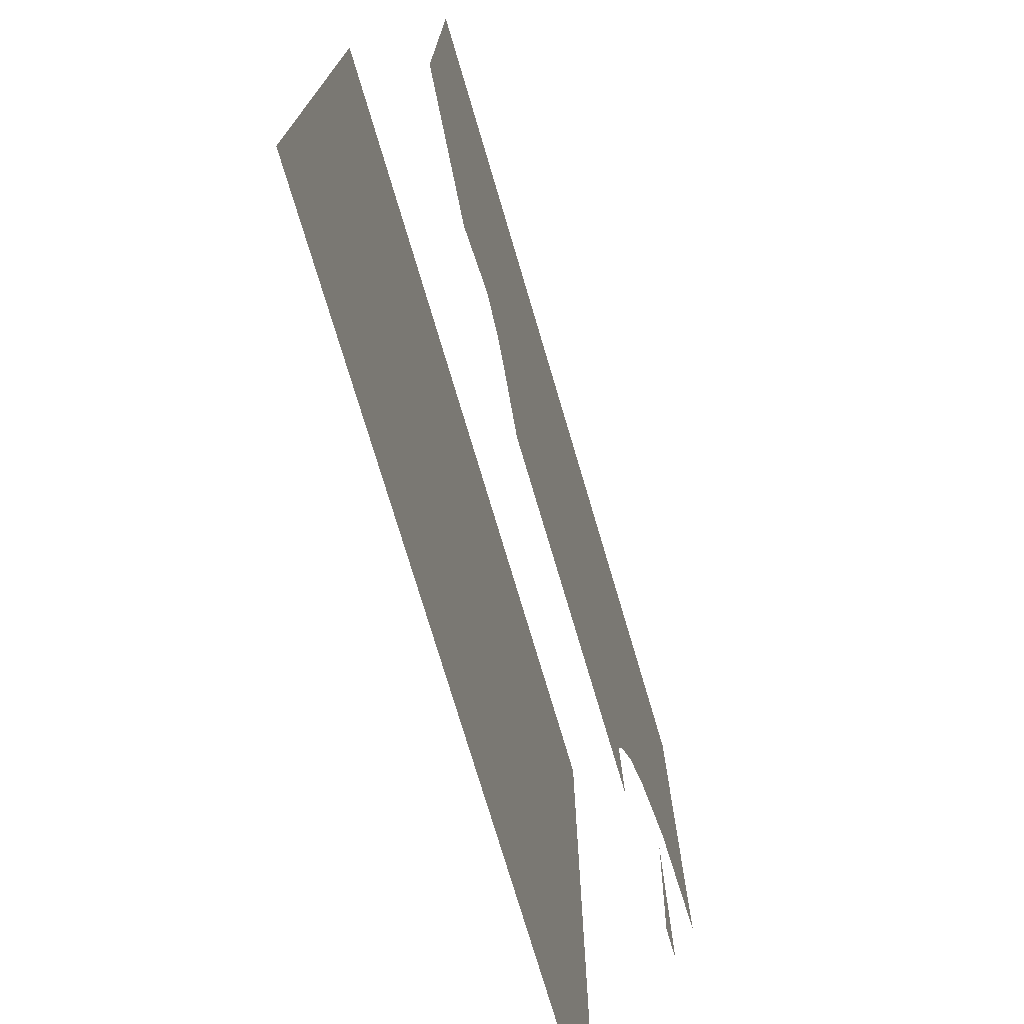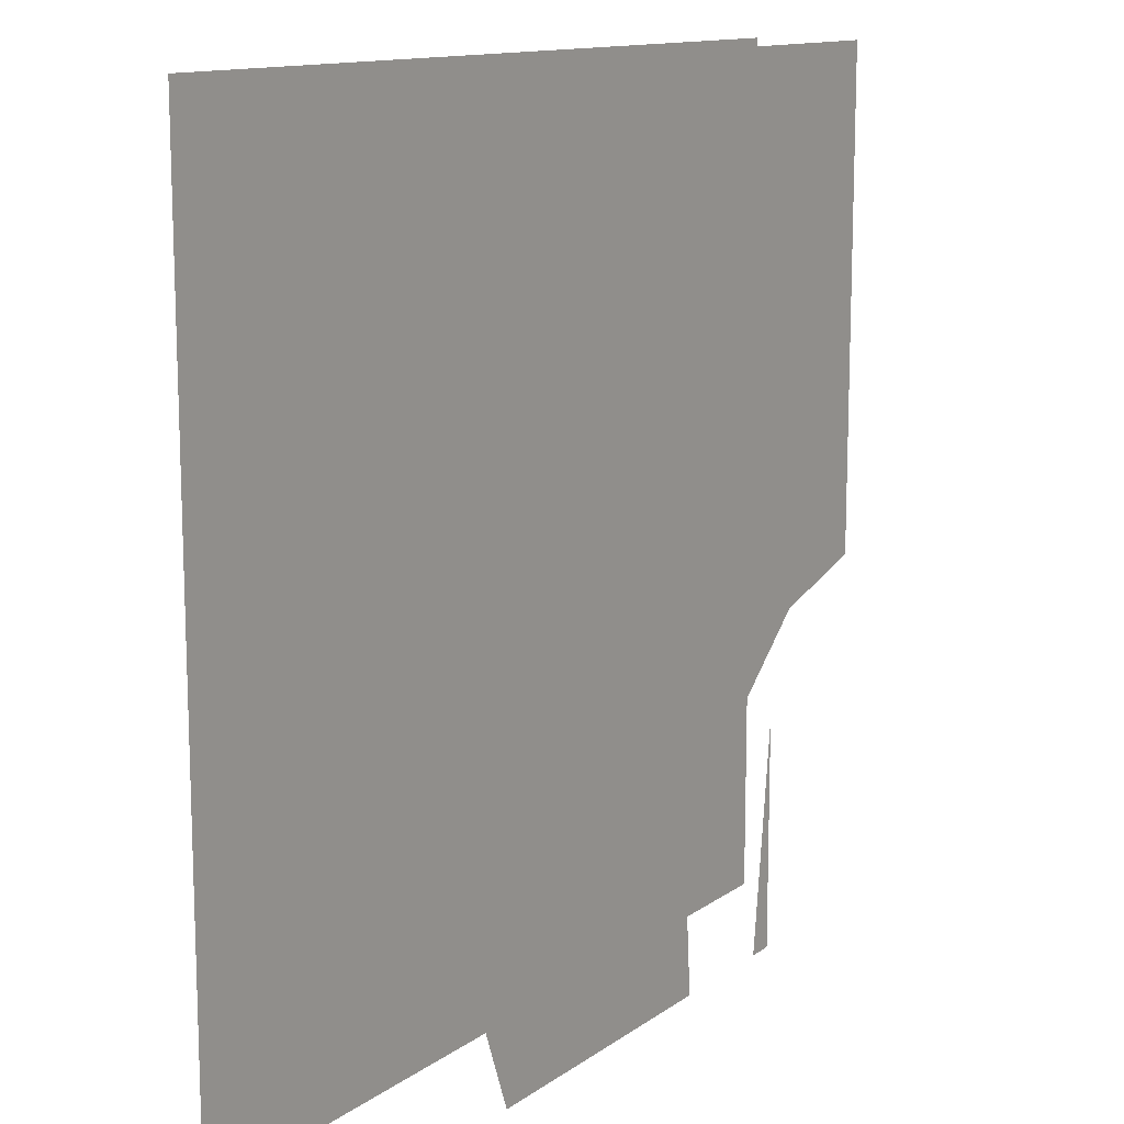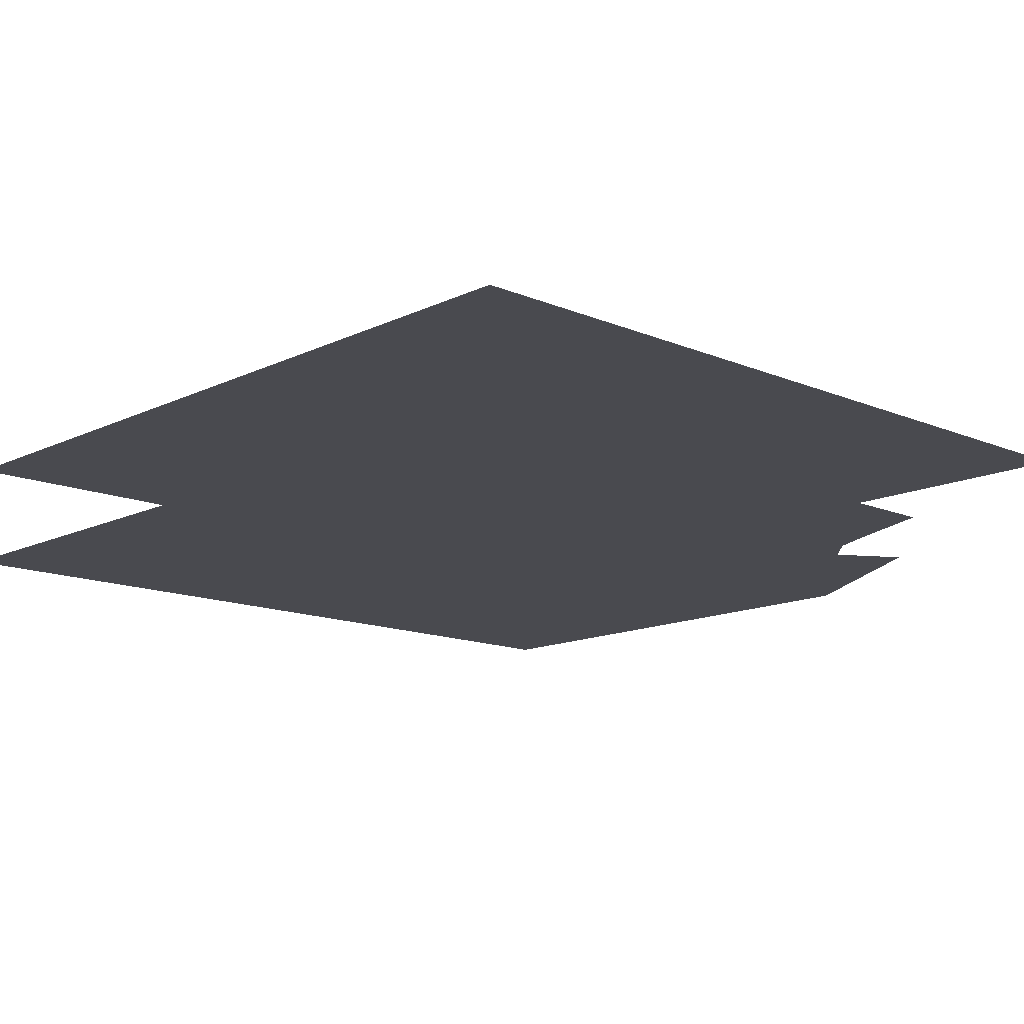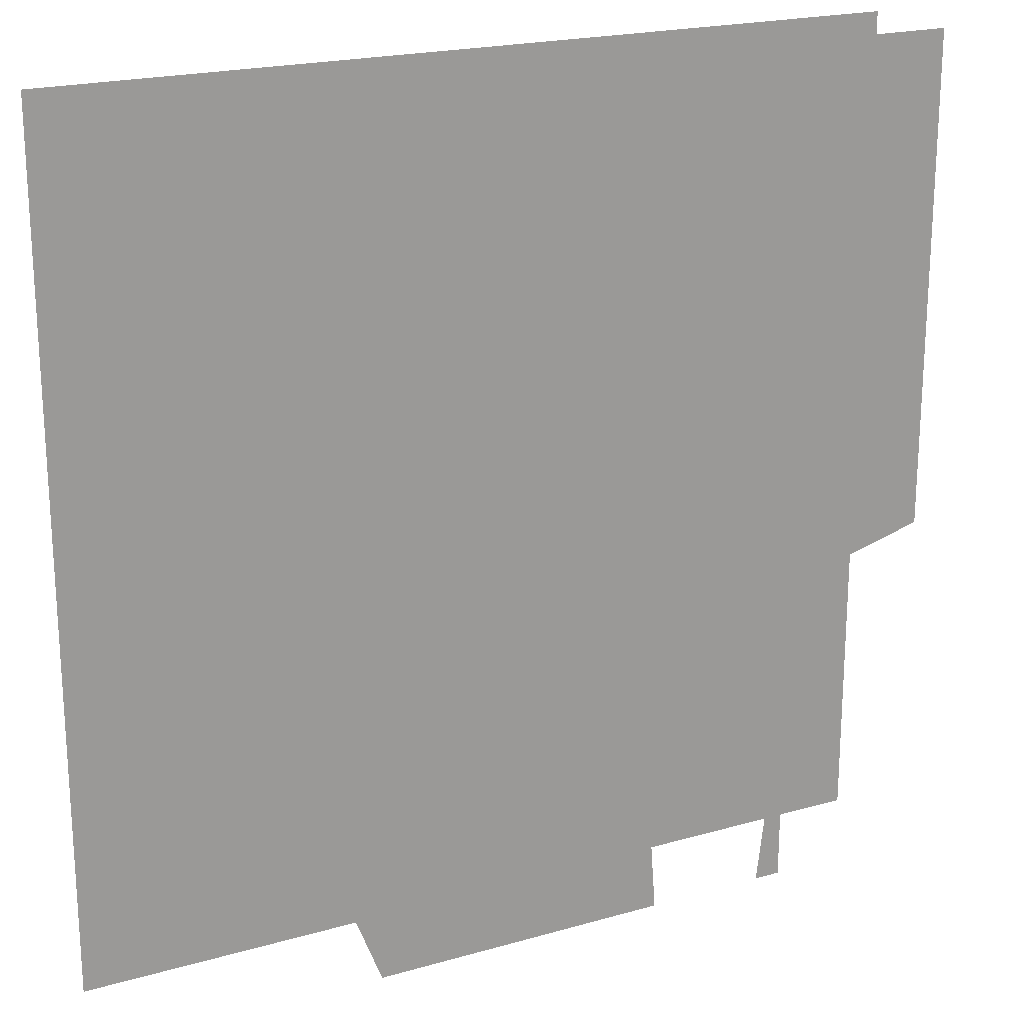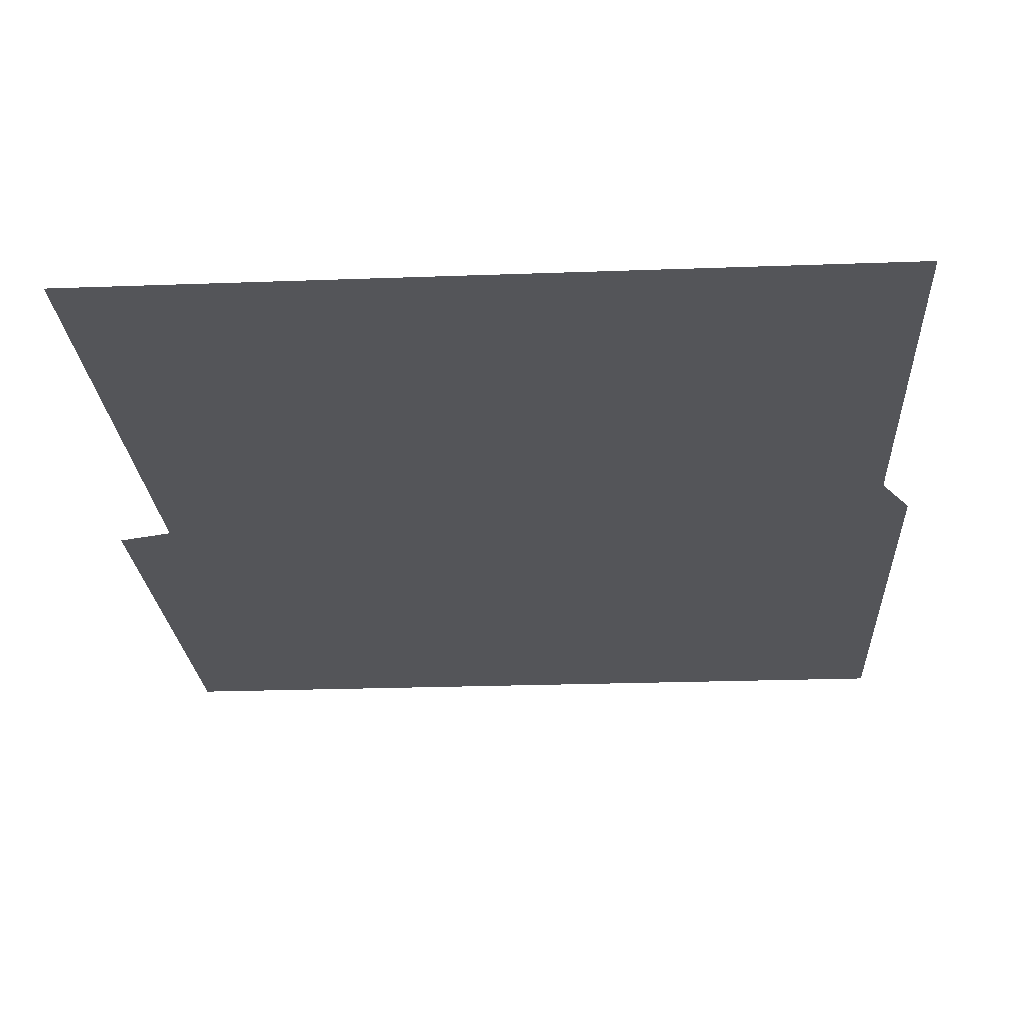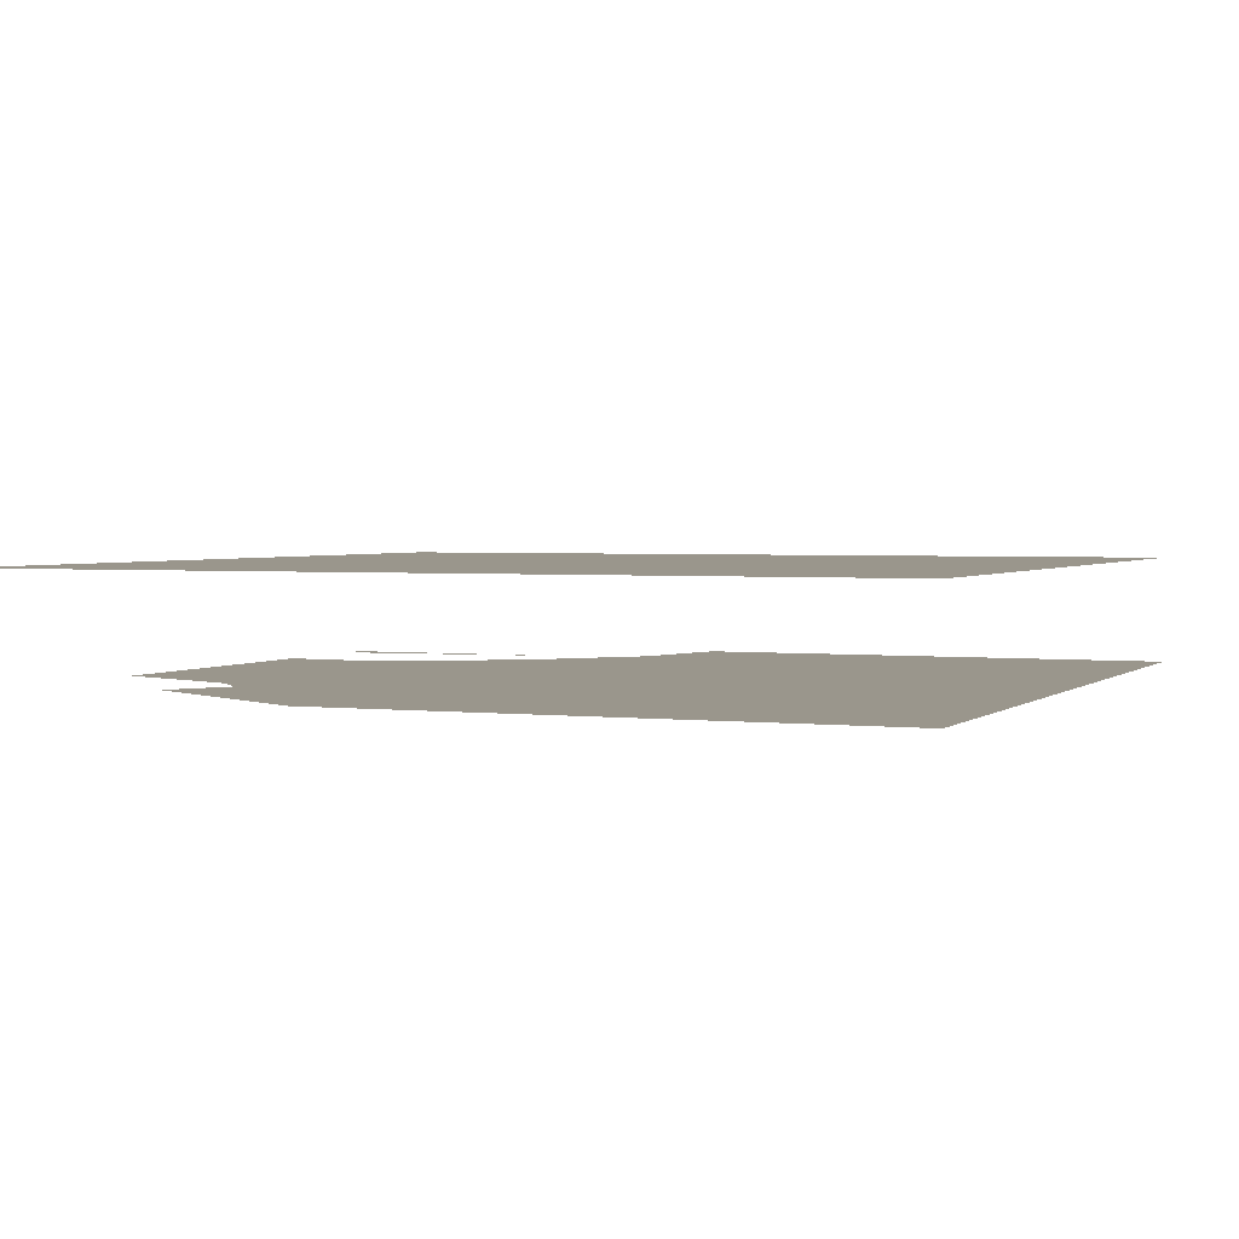
<metadata>
{"format":"obj","ext":"obj","renderer":"f3d","projection":"perspective","resolution":1024,"background":"white","views":[{"elev":-74.7,"azim":-73.5,"up":"+Z"},{"elev":12.8,"azim":-57.1,"up":"+Z"},{"elev":-13.6,"azim":136.8,"up":"+Y"},{"elev":20.6,"azim":-27.4,"up":"+Z"},{"elev":-24.6,"azim":-176.6,"up":"+Y"},{"elev":2.5,"azim":-67.4,"up":"+Y"}]}
</metadata>
<code>
o item/sliding_piece/37
v -64 16 -16
v -64 16 -64
v 64 16 -64
v 64 16 -16
v -64 16 24
v 64 16 24
v -64 16 64
v 64 16 64
v 38 0 -64
v 42 0 -64
v 42 0 -30
v -2 0 -64
v 20 0 -64
v 19 0 -51
v 3 0 -57
v -12 0 -64
v -17 0 -54
v -25 0 -64
v -30 0 -51
v -33 0 -44
v -12 0 -46
v -42 0 -35
v -27 0 -35
v -50 0 -26
v -29 0 -26
v -62 0 -13
v -32 0 -13
v -10 0 -26
v -11 0 -13
v 34 0 -26
v 49 0 -13
v -1 0 -44
v -8 0 -35
v 27 0 -35
v 22 0 -44
v -64 0 64
v -64 0 -16
v -13 0 -24
v 39 0 -17
v 64 0 64
v 64 0 -10
v -47 0 -45
v -1 0 -37
v -64 16 -16
v -64 16 -16
v -64 16 -16
v -64 16 -16
v -64 16 -16
v -64 16 -16
v -64 16 -16
v -64 16 -16
v -64 16 -16
v -64 16 -16
v -64 16 -16
v -64 16 -16
v -64 16 -16
v -64 16 -16
v -64 16 -16
v -64 16 -16
v -64 16 -16
v -64 16 -16
v -64 16 -16
v -64 16 -16
v -64 16 -16
v -64 16 -16
v -64 16 -16
v -64 16 -16
v -64 16 -16
v -64 16 -16
v -64 16 -16
v -64 16 -16
v -64 16 -16
v -64 16 -16
f 1 2 3
f 1 3 4
f 1 4 5
f 5 4 6
f 5 6 7
f 7 6 8
f 9 10 11
f 12 13 14
f 12 14 15
f 12 15 16
f 16 15 17
f 16 17 18
f 18 17 19
f 19 17 20
f 20 17 21
f 20 21 22
f 22 21 23
f 22 23 24
f 24 23 25
f 24 25 26
f 26 25 27
f 27 25 28
f 27 28 29
f 29 28 30
f 29 30 31
f 21 17 15
f 21 15 32
f 21 32 23
f 23 32 33
f 23 33 25
f 25 33 28
f 28 33 34
f 28 34 30
f 32 15 14
f 32 14 35
f 32 35 33
f 33 35 34
f 36 37 38
f 36 38 39
f 36 39 40
f 40 39 41
f 37 42 38
f 38 43 39

</code>
